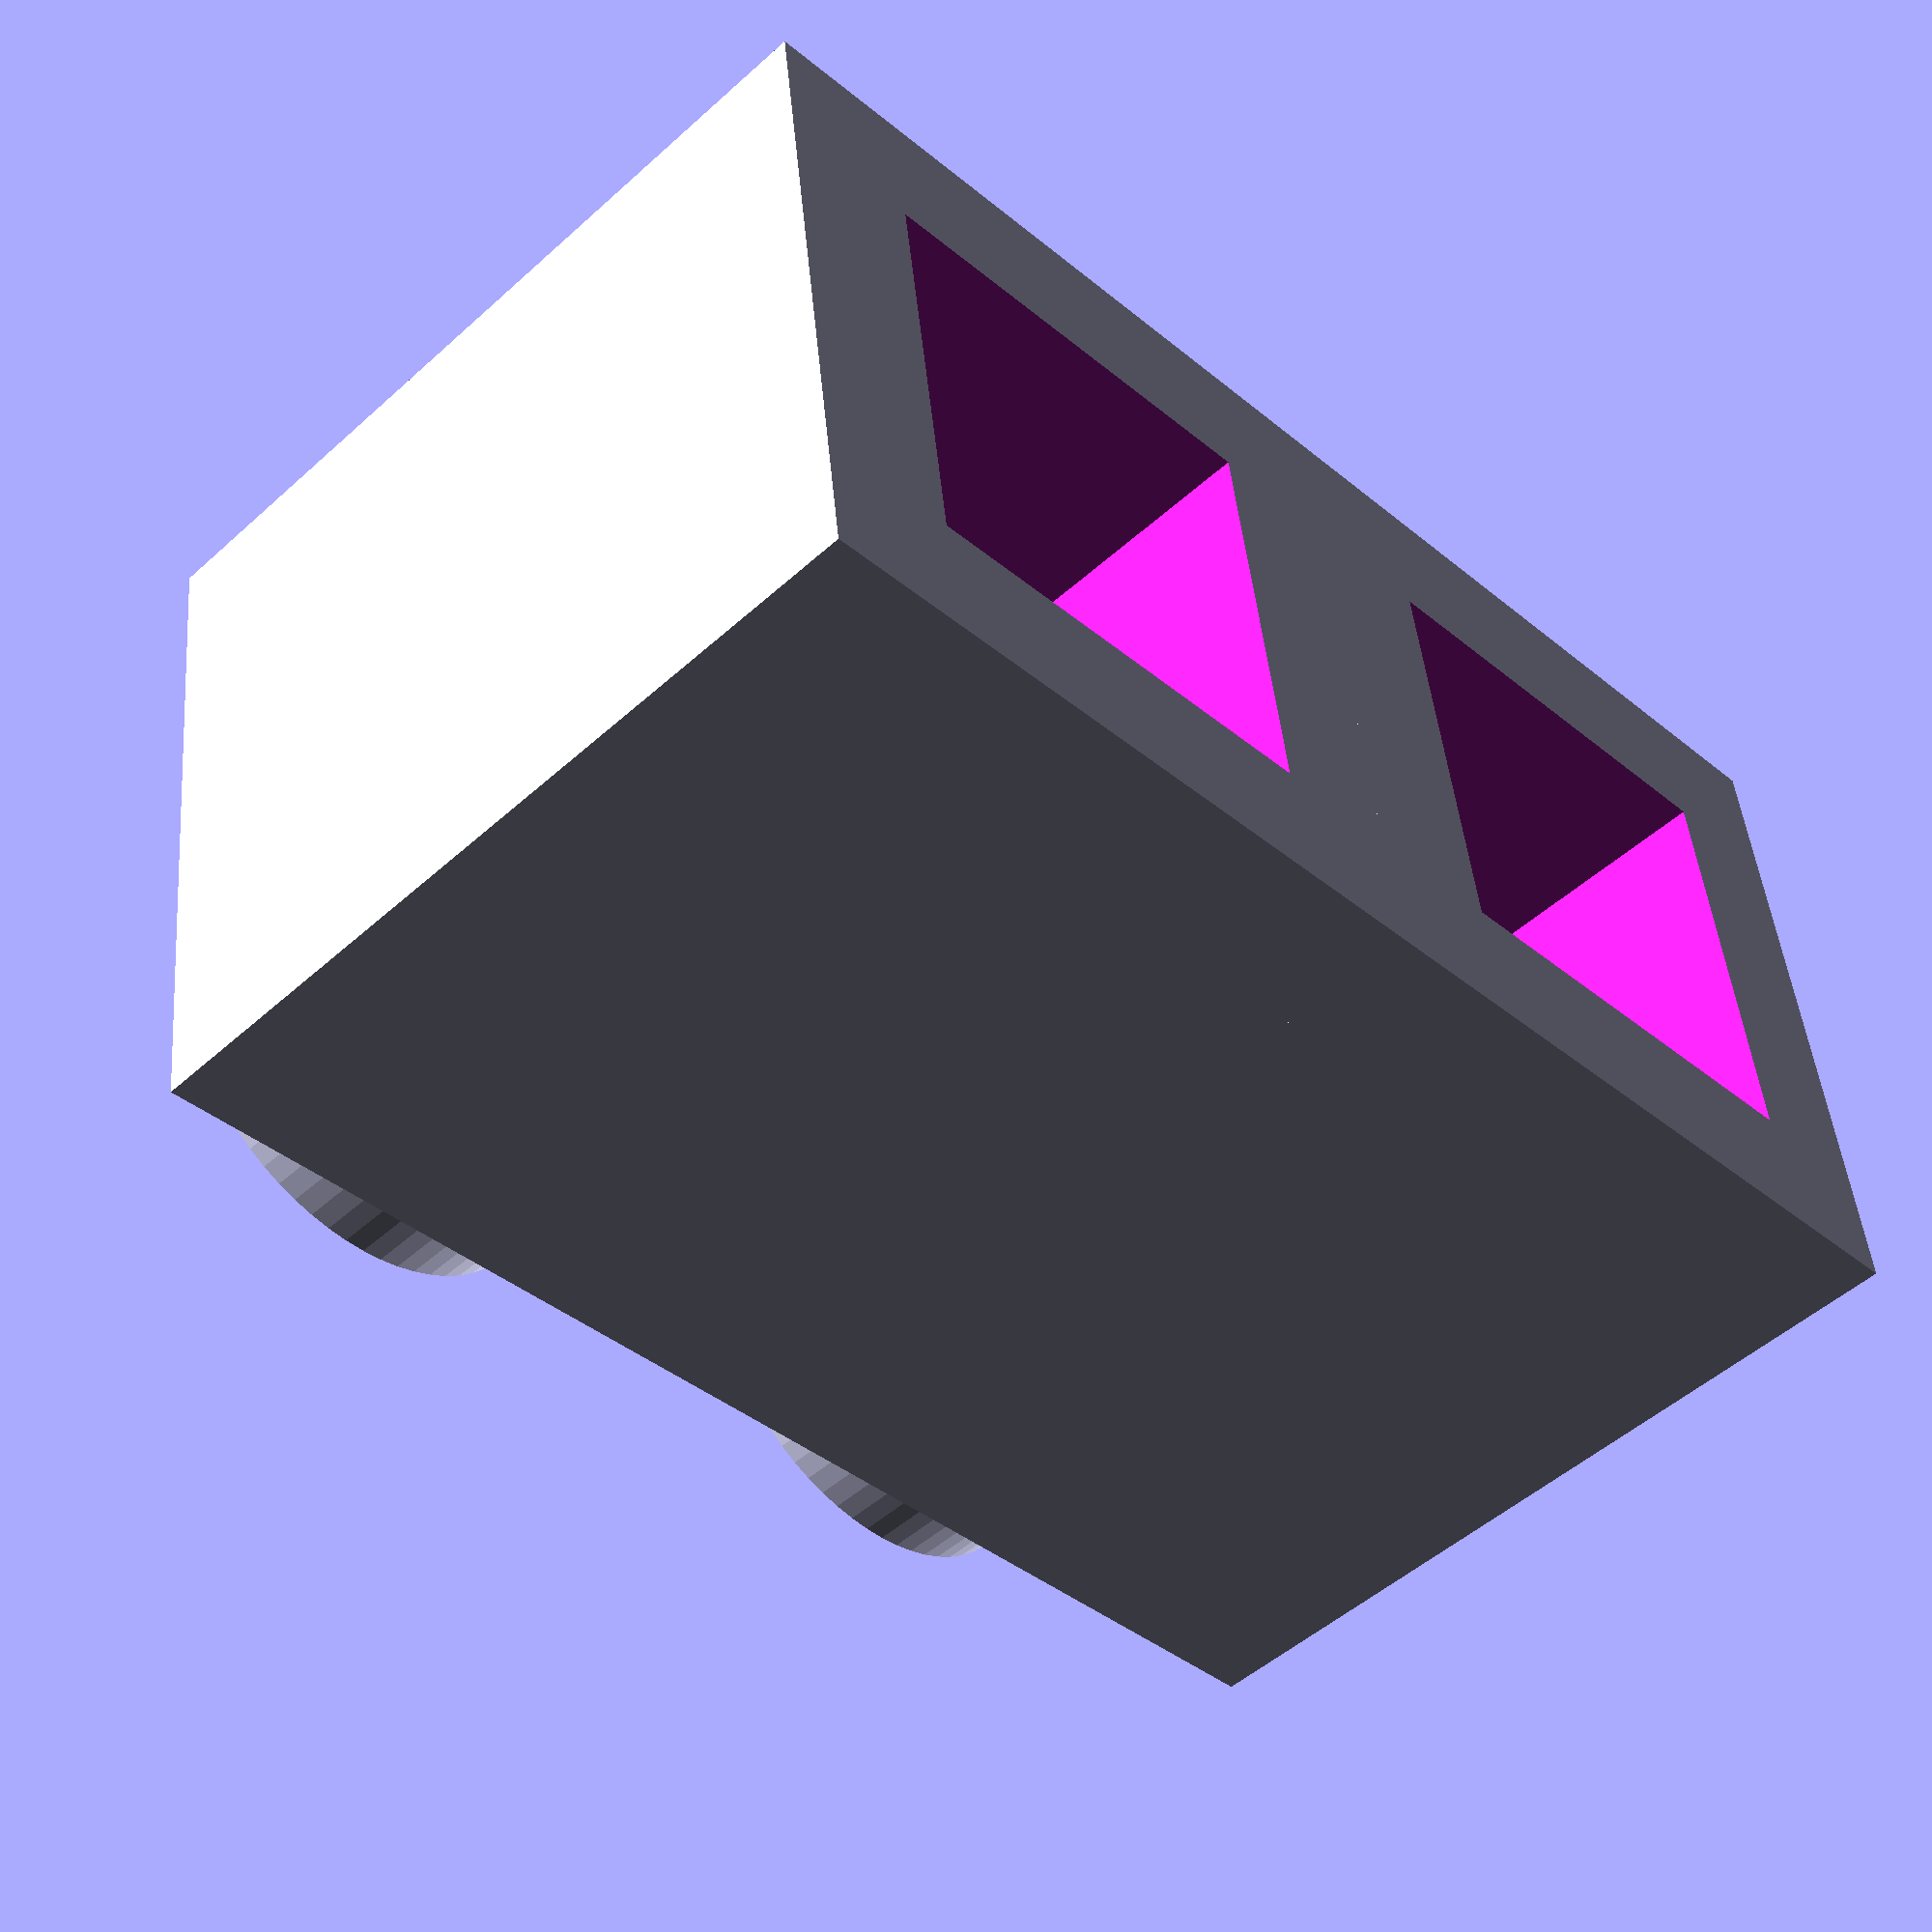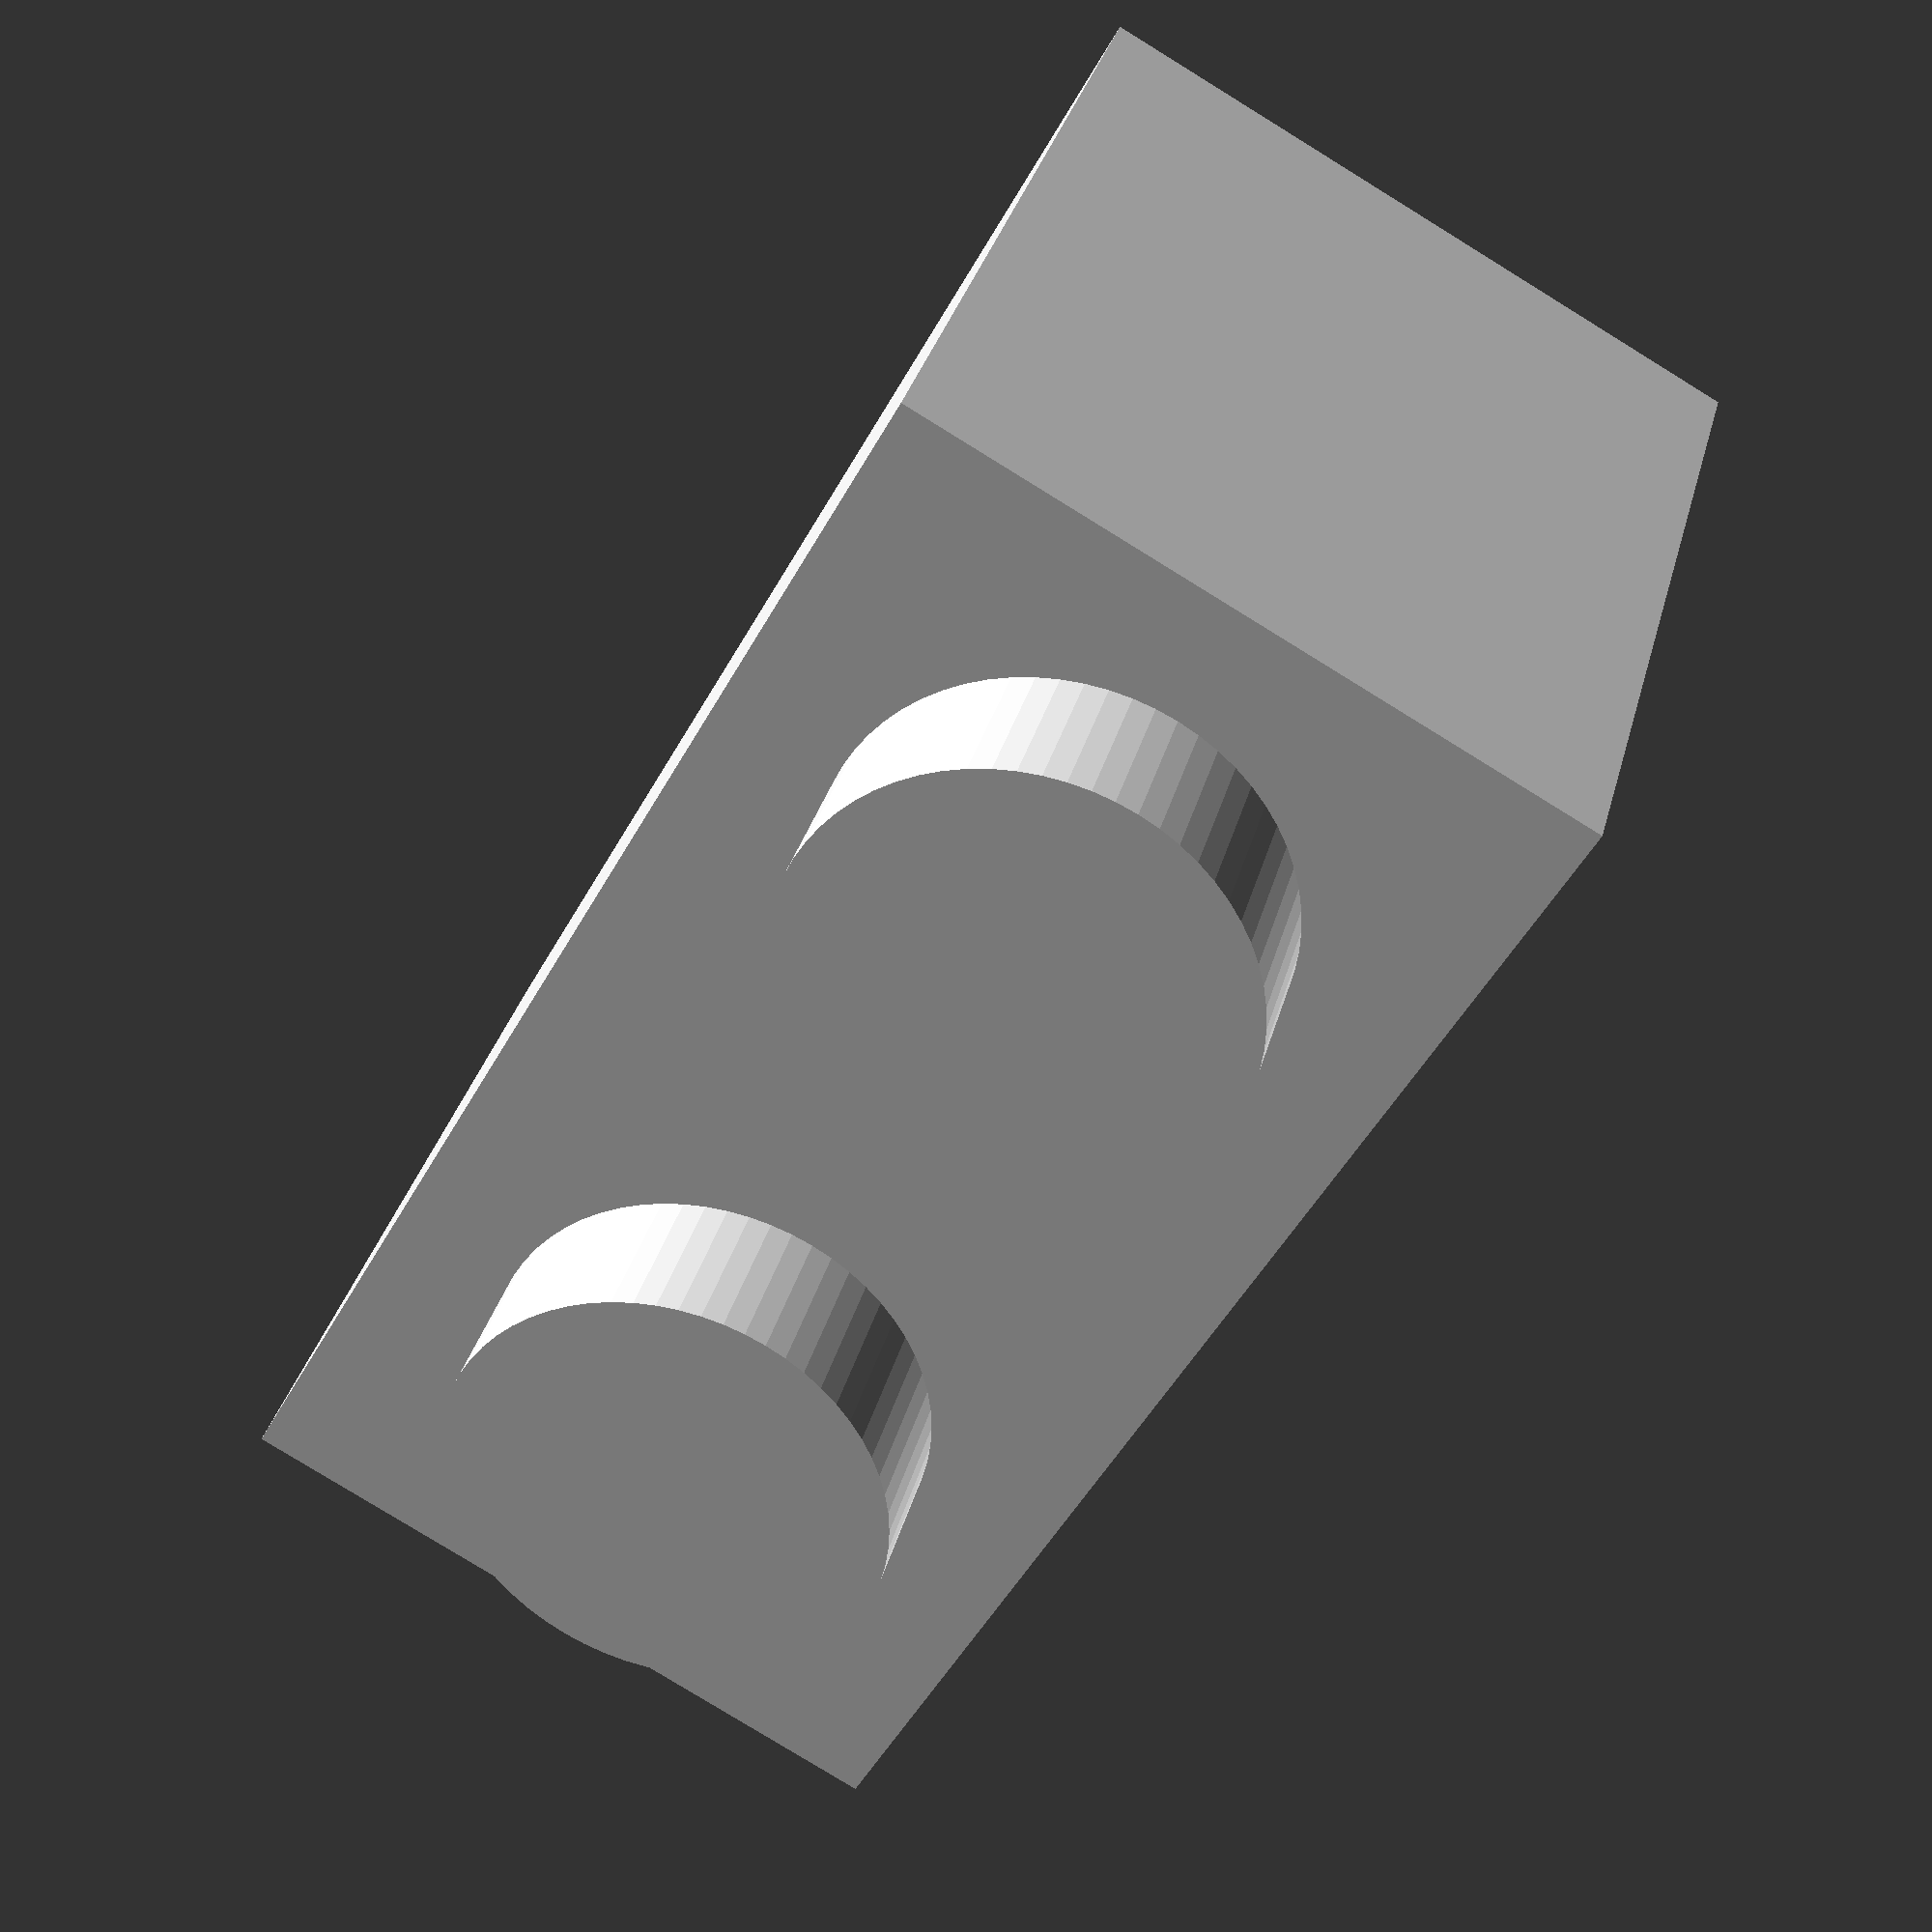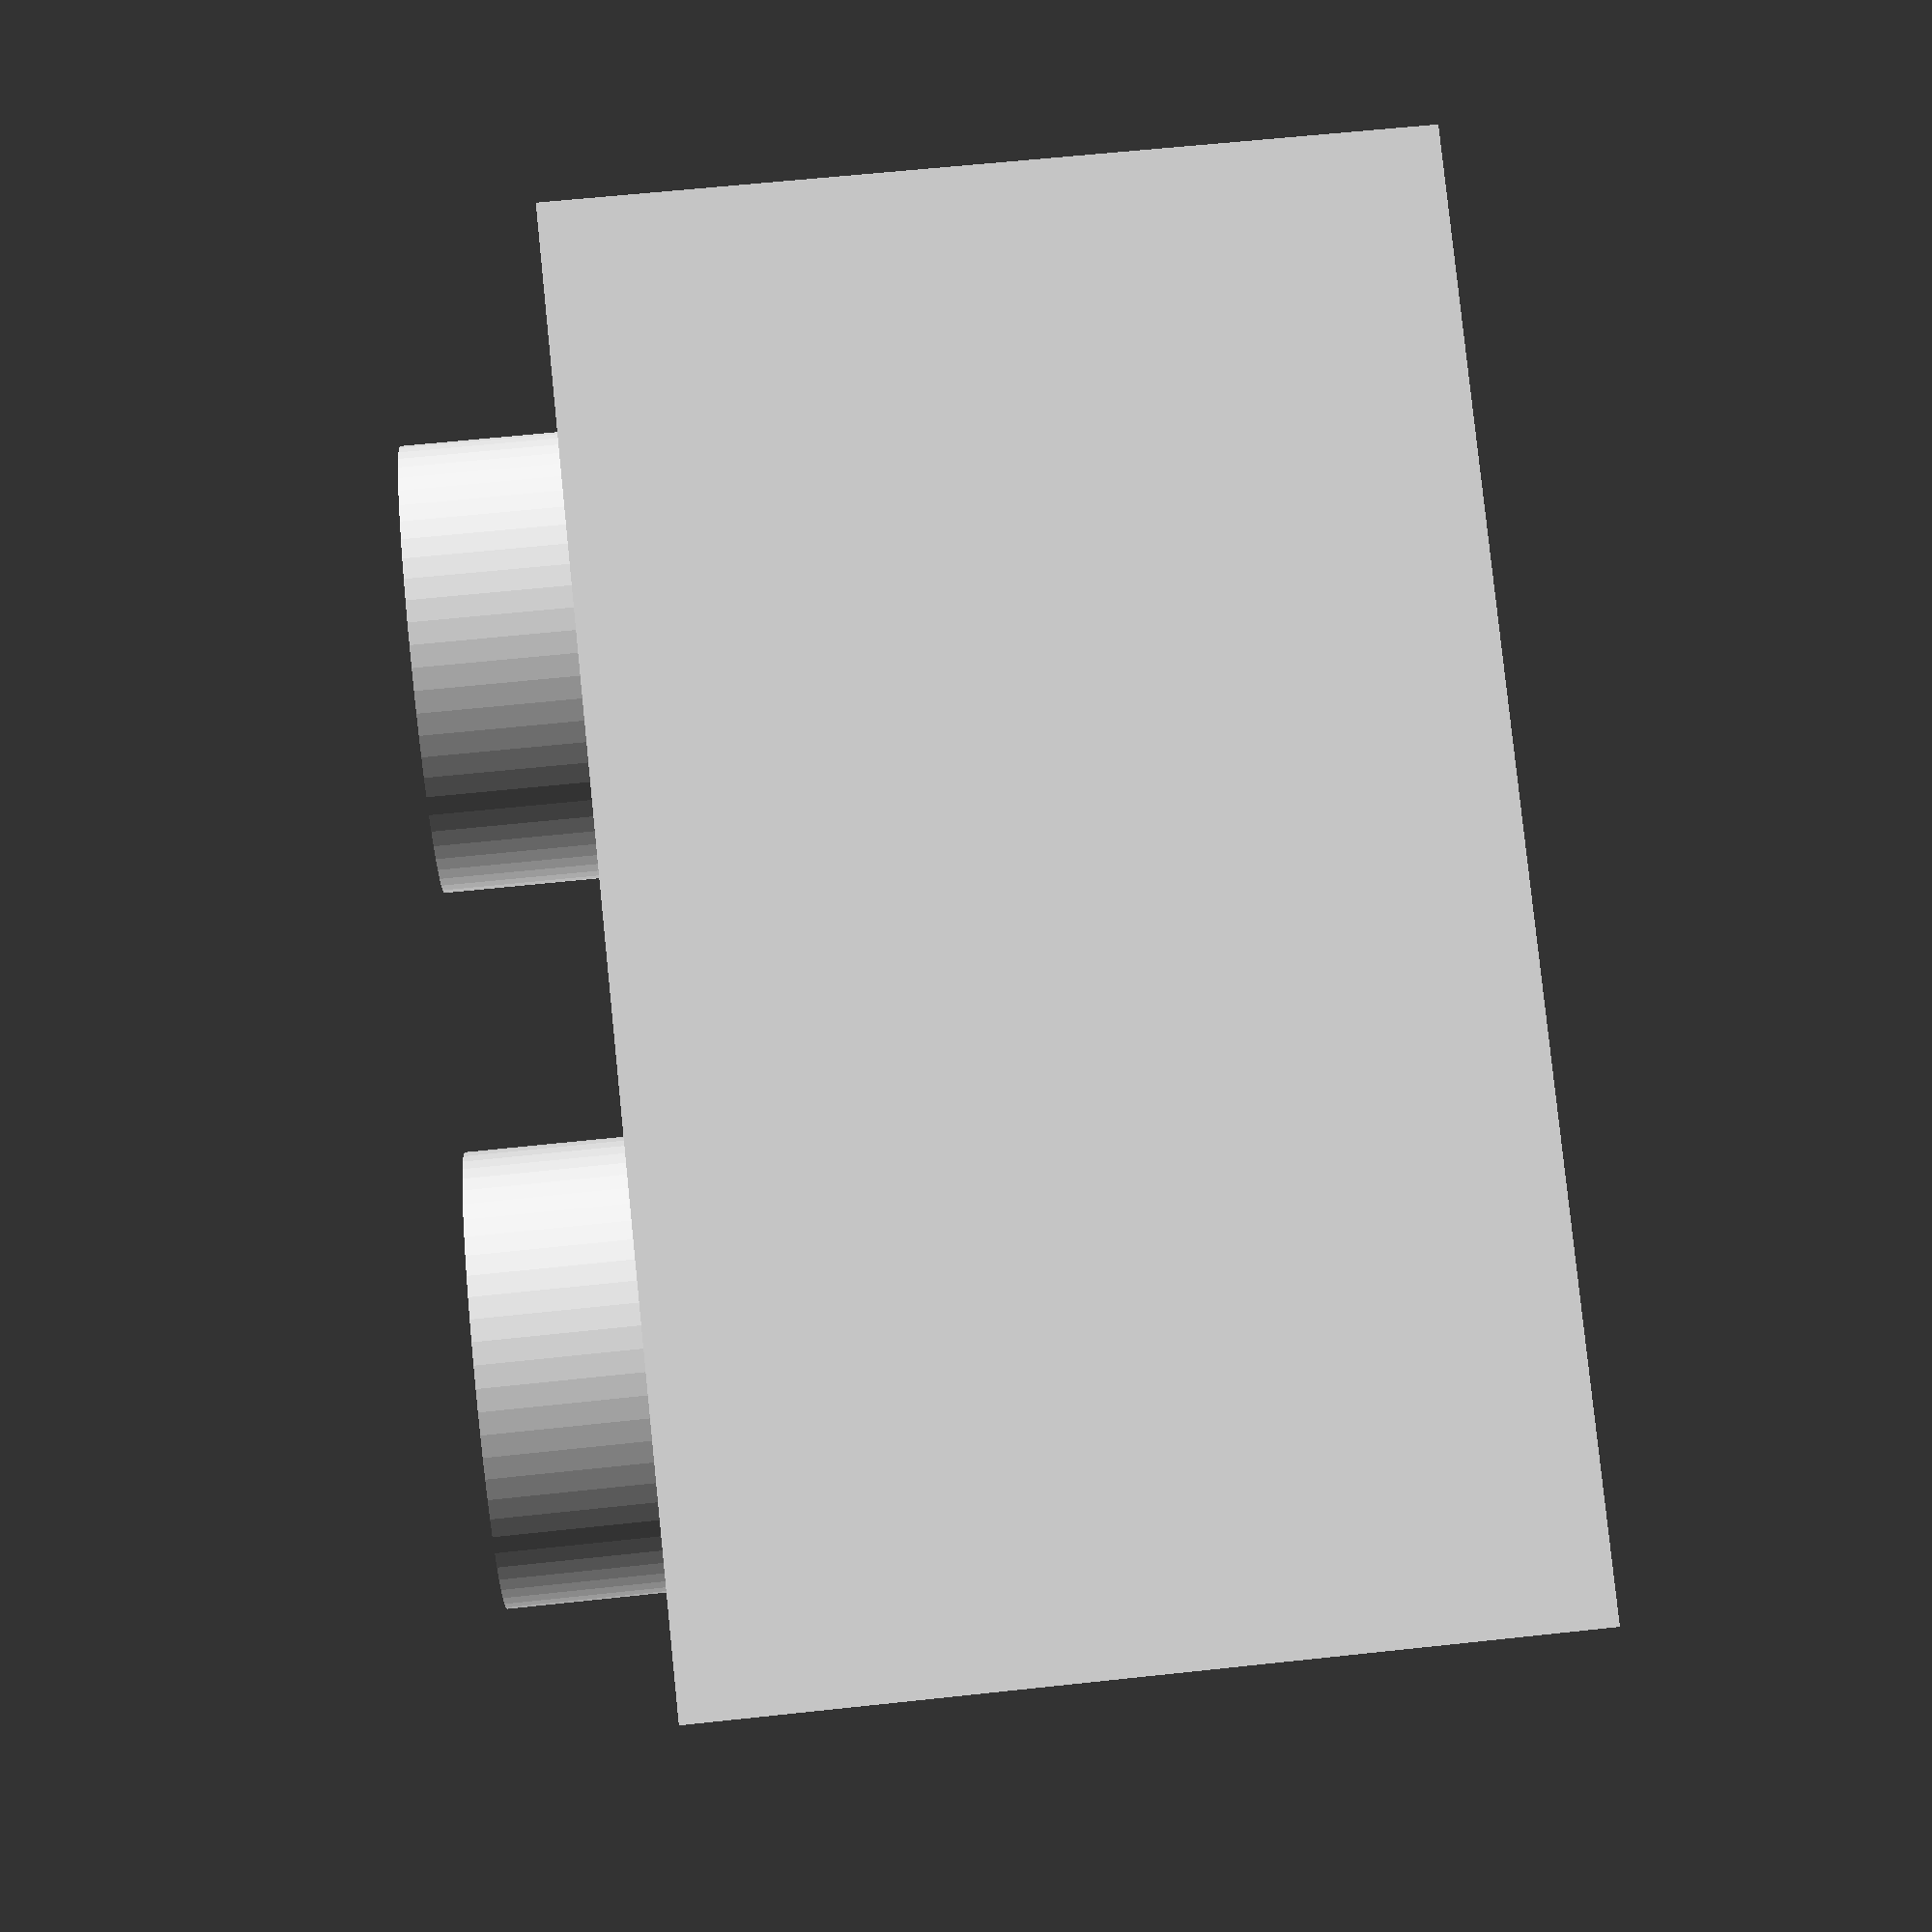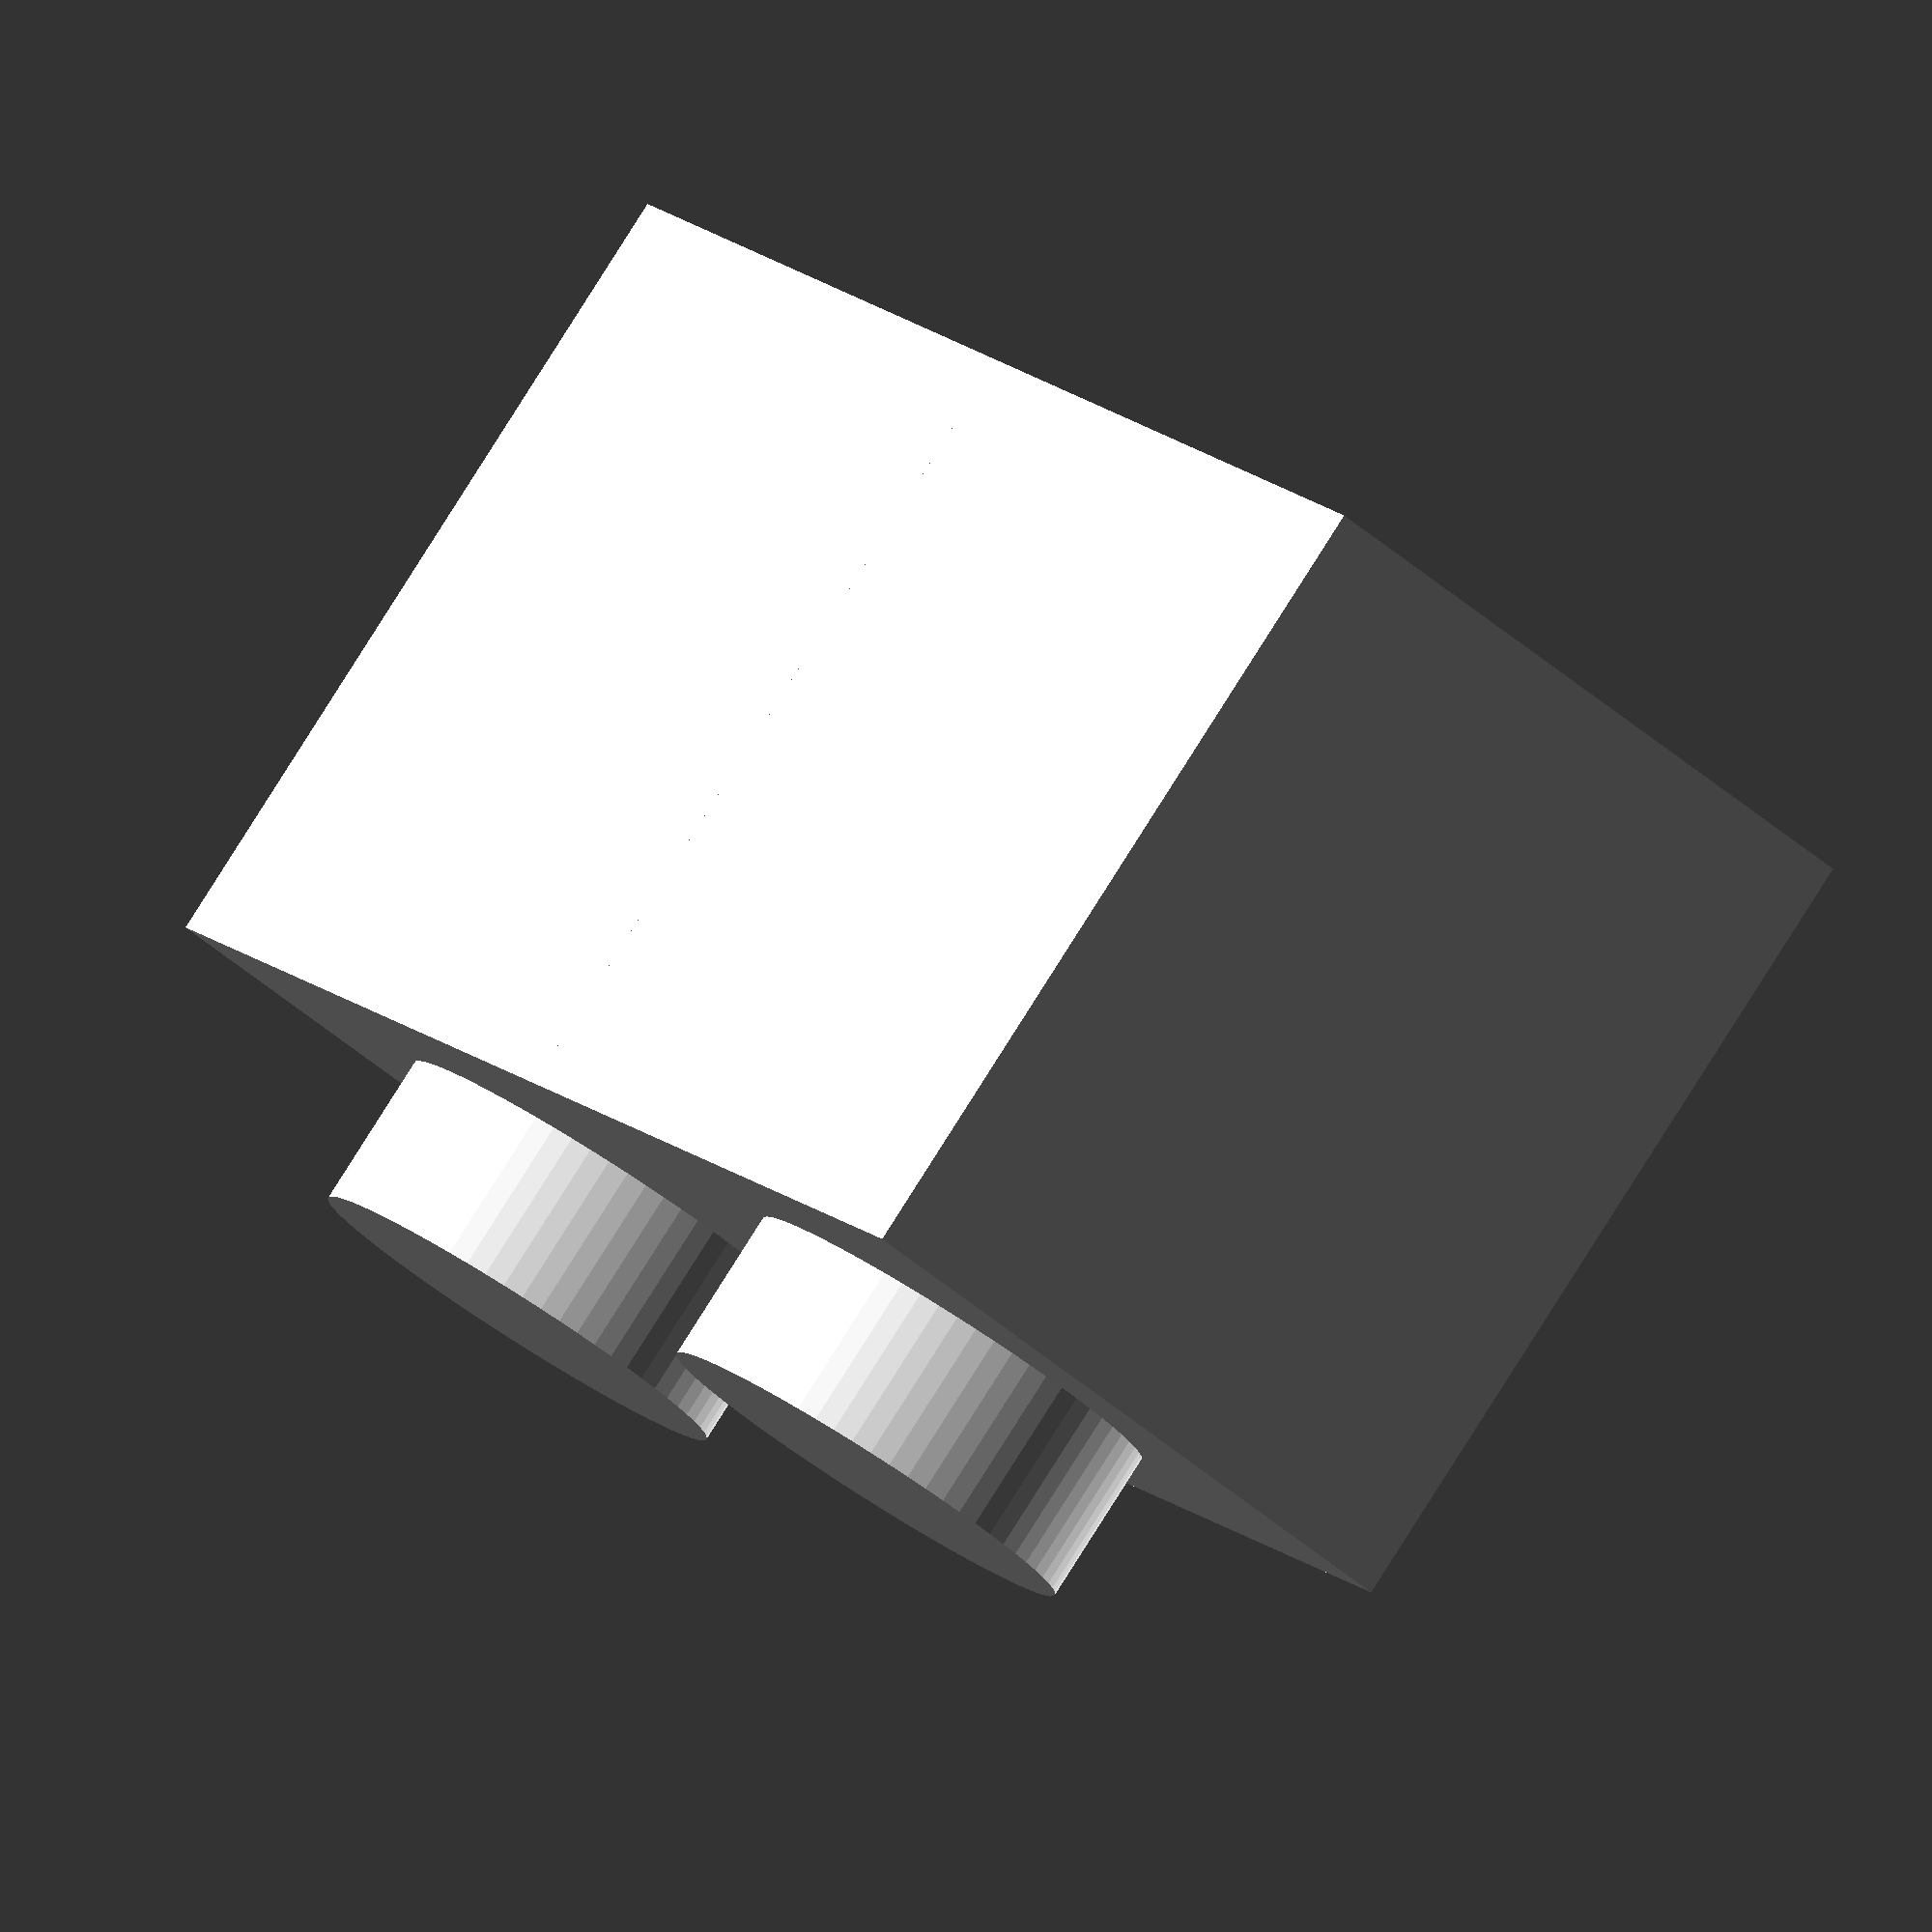
<openscad>
// Global Options
$fn = 64;

// Options
x = 2;
y = 1;
pegTolerance = -0.1;
holeTolerance = 0.1;

// Calculations
halfPegTolerance = pegTolerance / 2;
halfHoleTolerance = holeTolerance / 2;

// Brick
union()
{
    for (xi = [0: x - 1])
    {
        for (yi = [0: y - 1])
        {
            translate([7.95 * xi, 7.9 * yi, 0])
            {
                difference()
                {                    
                    union()
                    {
                        cube([7.95, 7.9, 9.6]);
                        translate([3.9, 3.9, 9.6])
                        {
                           cylinder(1.8, 2.4 - pegTolerance, 2.4 - pegTolerance, center=false);
                        }                    
                    }
                    union()
                    {
                        translate([3.9, 3.9, -0.01])
                        {
                            rotate(a=45, v=[0,0,1])
                            {
                                cylinder(1.8 * 2, 3.39 + holeTolerance, 3.39 + holeTolerance, center=false, $fn=4);
                            }
                        }
                        translate([3.9, 3.9, (1.8 * 2) - 0.02])
                        {      
                            rotate(a=45, v=[0,0,1])
                            {
                                cylinder(5, 3.39 + holeTolerance, 0, center=false, $fn=4);
                            }
                        }
                    }
                }
            }
        }
    }
}
</openscad>
<views>
elev=49.8 azim=7.2 roll=134.8 proj=p view=wireframe
elev=147.0 azim=298.6 roll=166.0 proj=p view=solid
elev=300.9 azim=202.8 roll=83.6 proj=p view=wireframe
elev=276.3 azim=305.3 roll=32.4 proj=o view=wireframe
</views>
